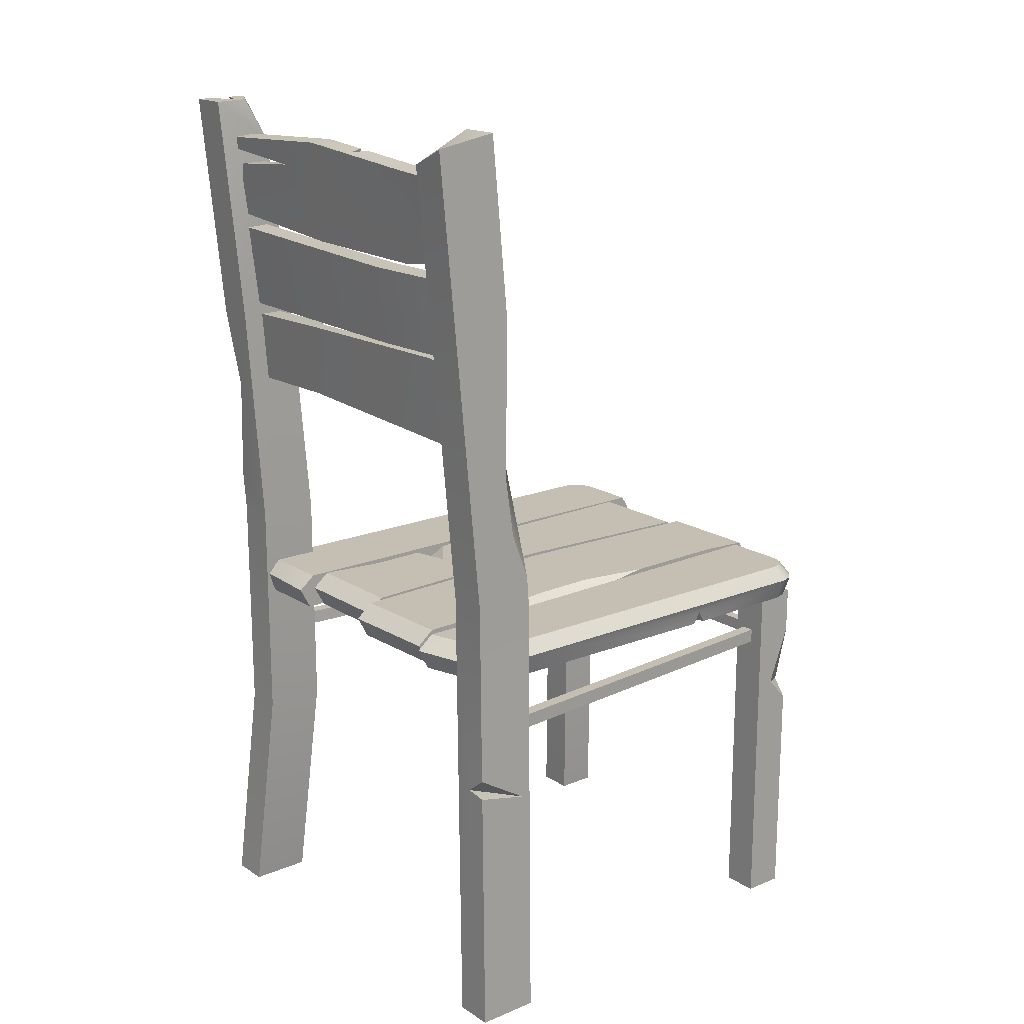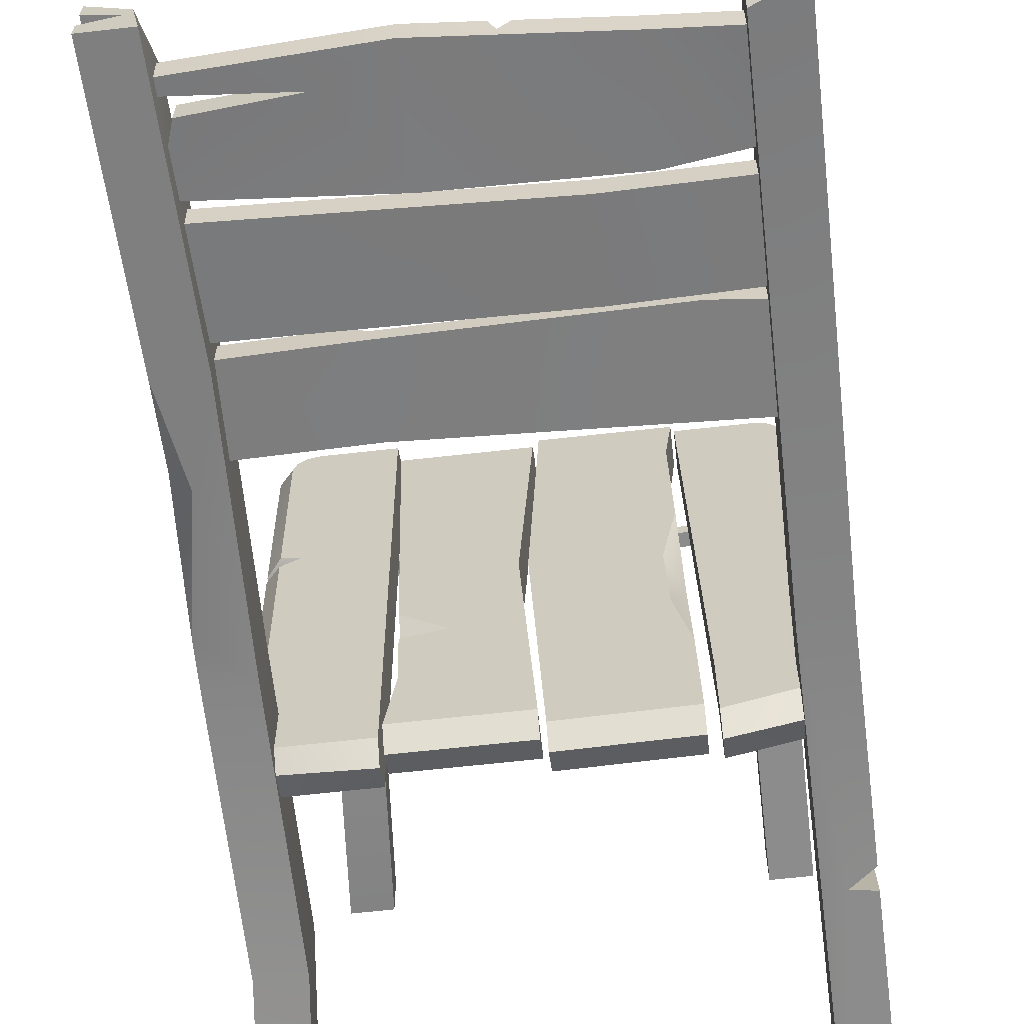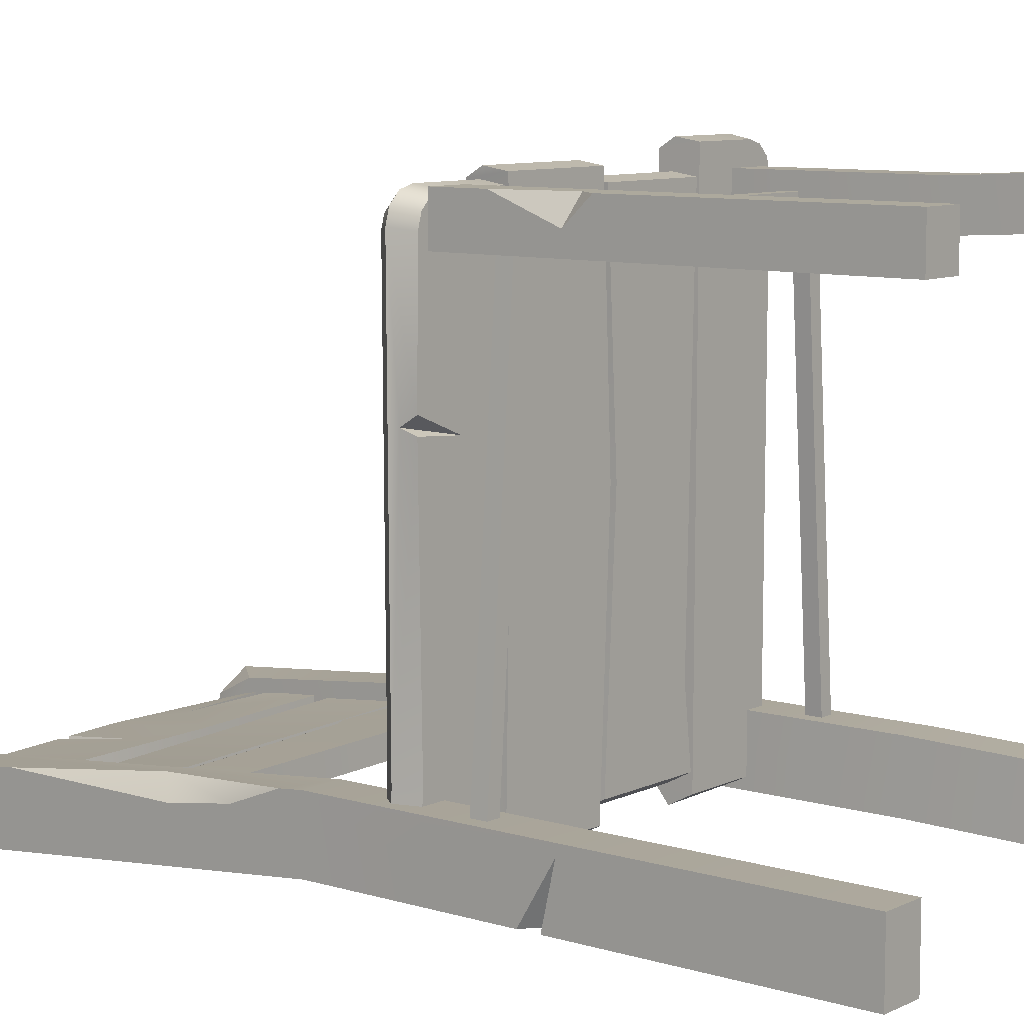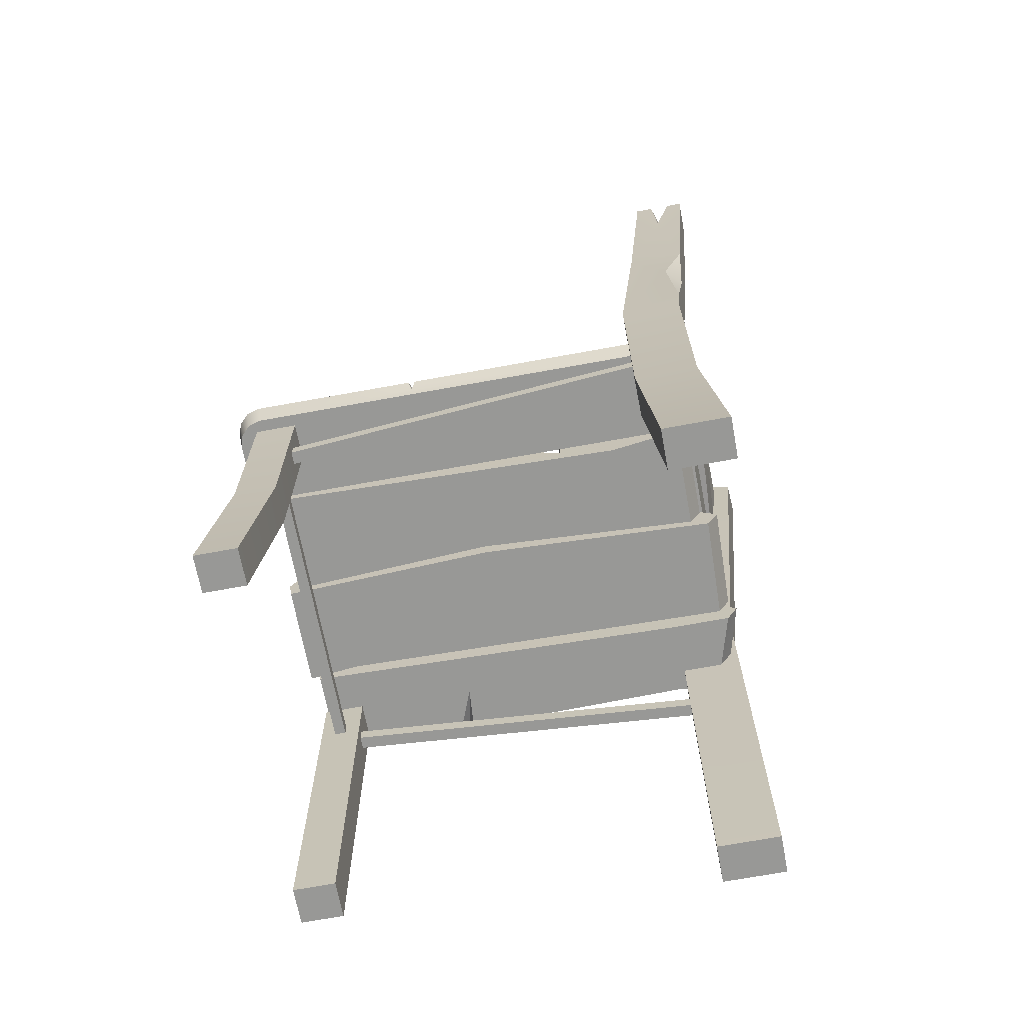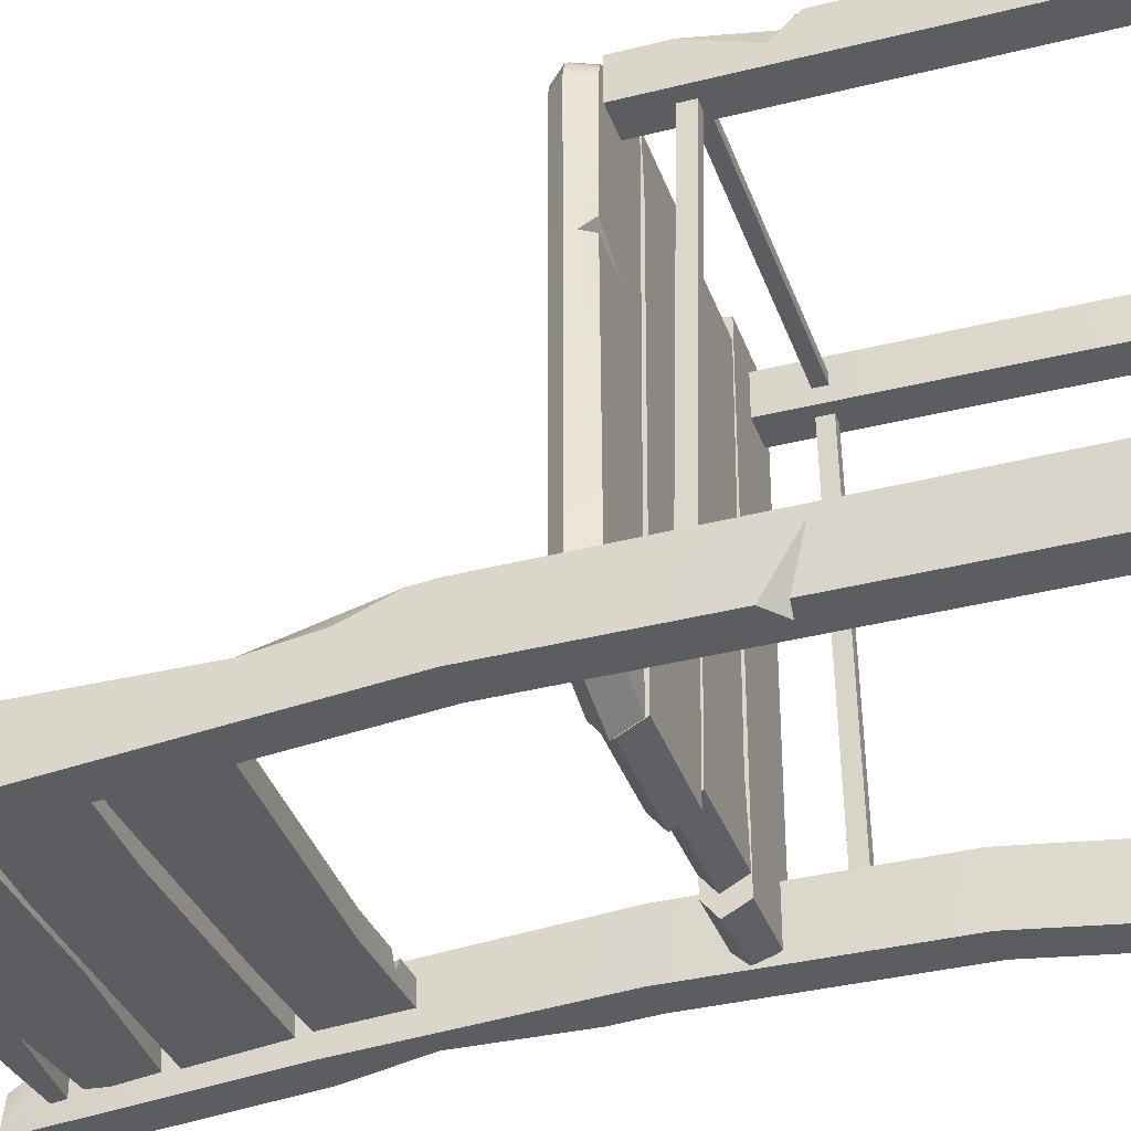
<metadata>
{"format":"obj","ext":"obj","renderer":"f3d","projection":"perspective","resolution":1024,"background":"white","views":[{"elev":17.6,"azim":-129.0,"up":"+Y"},{"elev":-64.3,"azim":-173.5,"up":"+Z"},{"elev":8.8,"azim":-51.4,"up":"+Z"},{"elev":-68.5,"azim":100.6,"up":"+Y"},{"elev":-35.6,"azim":-71.6,"up":"+Z"}]}
</metadata>
<code>
o Cube.005
v -0.7766 1.429 -0.8281
v 0.7702 1.429 -0.8942
v -0.6708 1.429 0.8652
v -0.7713 1.429 0.7647
v -0.7193 1.429 0.8517
v -0.7566 1.429 0.8149
v 0.7774 1.429 0.8513
v 0.6769 1.429 0.9518
v 0.7627 1.429 0.9015
v 0.7254 1.429 0.9383
v -0.8024 1.513 -0.8729
v 0.796 1.513 -0.92
v -0.6933 1.513 0.8777
v -0.7433 1.513 0.8638
v -0.7819 1.513 0.8258
v -0.7971 1.513 0.7739
v 0.6994 1.513 0.9644
v 0.7495 1.513 0.9504
v 0.788 1.513 0.9124
v 0.8032 1.513 0.8605
v -0.756 1.567 -0.8075
v 0.7497 1.567 -0.8737
v -0.7508 1.567 0.7617
v -0.668 1.567 0.8446
v -0.7384 1.567 0.804
v -0.7087 1.567 0.8333
v 0.6741 1.567 0.9312
v 0.7569 1.567 0.8483
v 0.7148 1.567 0.9199
v 0.7445 1.567 0.8906
v -0.7766 1.429 0.3087
v -0.7766 1.429 0.2539
v -0.6037 1.429 0.2401
v -0.7848 1.48 0.2734
v -0.4626 1.429 -0.9184
v -0.4239 1.429 -0.8877
v 0.4157 1.429 -0.8281
v 0.4244 1.429 -0.8942
v -0.01389 1.429 -0.8986
v 0.007903 1.429 -0.8281
v 0.4316 1.429 0.9518
v 0.4189 1.429 0.8558
v -0.4161 1.429 0.9005
v -0.4251 1.429 0.8652
v 0.01108 1.429 0.8558
v -0.007903 1.429 0.9005
v 0.4244 1.513 -0.9391
v 0.4157 1.513 -0.8729
v -0.4239 1.513 -0.9326
v -0.4626 1.513 -0.9632
v 0.007903 1.513 -0.8729
v -0.01389 1.513 -0.9435
v 0.4316 1.513 0.9644
v 0.4189 1.513 0.8683
v -0.4161 1.513 0.9131
v -0.4251 1.513 0.8777
v 0.01108 1.513 0.8683
v -0.007903 1.513 0.9131
v -0.4626 1.567 -0.8978
v -0.4239 1.567 -0.8672
v 0.4157 1.567 -0.8075
v 0.4244 1.567 -0.8737
v -0.01389 1.567 -0.8781
v 0.007903 1.567 -0.8075
v -0.4251 1.567 0.8446
v -0.4161 1.567 0.88
v 0.4189 1.567 0.8352
v 0.4316 1.567 0.9312
v -0.007903 1.567 0.88
v 0.01108 1.567 0.8352
v 0.3825 1.567 -0.5573
v 0.05589 1.567 0.04356
v 0.3825 1.429 -0.5573
v 0.05589 1.429 0.04356
v 0.02863 1.429 0.04505
v -0.3947 1.429 0.701
v 0.02863 1.567 0.04505
v -0.3947 1.567 0.701
v -0.7605 1.429 -0.6602
v -0.7863 1.513 -0.6602
v -0.7399 1.567 -0.6602
v -0.4621 1.429 -0.6678
v -0.4621 1.567 -0.6678
v 0.7998 1.513 0.1982
v 0.7999 1.513 0.2245
v 0.7533 1.567 0.1827
v 0.7536 1.567 0.2378
v 0.7845 1.463 0.2127
v 0.7808 1.495 0.2119
v 0.6888 1.567 0.2285
v -0.4026 1.567 0.2763
v -0.4172 1.567 -0.51
v -0.3638 1.567 -0.2665
v -0.3554 1.567 0.009087
v -0.4102 1.51 -0.1416
v 0.3882 1.567 -0.3382
v 0.3919 1.567 -0.1959
v 0.2461 1.567 -0.3064
v 0.3881 1.492 -0.3394
v -0.7311 -0 0.8738
v -0.7311 -0 0.7134
v -0.588 -0 0.8738
v -0.588 -0 0.7134
v -0.7311 1.429 0.7134
v -0.7311 1.429 0.8738
v -0.588 1.429 0.7134
v -0.588 1.429 0.8738
v -0.7311 0.919 0.8738
v -0.7311 1.242 0.8738
v -0.7311 1.012 0.7859
v -0.6775 0.9898 0.8738
v 0.7848 0 0.9145
v 0.6417 0 0.9145
v 0.7848 0 0.7541
v 0.6417 0 0.7541
v 0.588 1.429 0.8738
v 0.7311 1.429 0.8738
v 0.588 1.429 0.7134
v 0.7311 1.429 0.7134
v 0.7311 0.7146 0.8738
v 0.7311 0.7146 0.7134
v 0.588 0.7146 0.7134
v 0.588 0.7146 0.8738
v 0.9451 -1e-06 -0.9879
v 0.9451 -1e-06 -0.7484
v 0.7931 -0 -0.9879
v 0.7931 -0 -0.7484
v 0.8482 3.574 -0.8658
v 0.8482 3.574 -1.081
v 0.6945 3.411 -0.8588
v 0.6962 3.574 -1.081
v 0.8482 1.787 -0.9357
v 0.6962 1.787 -0.9357
v 0.6962 1.787 -0.6962
v 0.8482 1.787 -0.6962
v 0.6748 2.681 -0.781
v 0.6748 2.681 -1.009
v 0.8268 2.681 -0.781
v 0.6962 0.8936 -0.9357
v 0.8482 0.8936 -0.6962
v 0.8482 0.8936 -0.9357
v 0.6962 0.8936 -0.6962
v 0.8482 3.574 -0.9353
v 0.8482 3.574 -1.019
v 0.737 3.574 -0.9741
v 0.8413 3.284 -0.9482
v 0.7228 3.574 -0.9379
v 0.8444 1.944 -0.9485
v 0.8268 2.681 -1.009
v 0.7732 2.367 -0.983
v 0.8336 2.397 -0.9207
v -0.8453 -0 -0.9357
v -0.6933 -0 -0.9357
v -0.8453 -0 -0.6962
v -0.6933 -0 -0.6962
v -0.6723 3.465 -1.095
v -0.8243 3.535 -1.105
v -0.6723 3.574 -0.8658
v -0.8243 3.574 -0.8658
v -0.8243 1.787 -0.9357
v -0.8243 1.787 -0.6962
v -0.6723 1.787 -0.6962
v -0.6723 1.787 -0.9357
v -0.8336 0.9927 -0.9357
v -0.8325 1.069 -0.9357
v -0.8342 0.9469 -0.7341
v -0.752 1.005 -0.9357
v -0.8243 2.899 -0.8017
v -0.8243 1.869 -0.704
v -0.8243 2.046 -0.773
v -0.8243 2.28 -0.8073
v -0.7311 2.376 -0.7521
v 0.6962 2.737 -0.8449
v 0.6962 2.732 -0.9331
v -0.6723 2.737 -0.8578
v -0.6723 2.731 -0.9459
v -0.6723 3.41 -0.9282
v -0.6723 3.403 -1.016
v 0.6962 3.435 -0.9153
v 0.6962 3.429 -1.003
v -0.6723 3.104 -0.891
v -0.6723 3.033 -0.8911
v 0.6962 3.058 -0.8782
v 0.6962 3.118 -0.8782
v -0.6723 3.029 -0.9793
v -0.6723 3.096 -0.979
v 0.6962 3.111 -0.9661
v 0.6962 3.054 -0.9664
v 0.6962 2.403 -0.8114
v 0.6962 2.401 -0.8996
v -0.6723 2.375 -0.8243
v -0.6723 2.374 -0.9125
v 0.6962 2.683 -0.8364
v -0.6723 2.696 -0.9375
v 0.6962 2.683 -0.9246
v -0.2787 2.737 -0.877
v -0.2787 2.732 -0.9651
v -0.2787 3.034 -0.9103
v -0.2787 3.03 -0.9985
v -0.4388 3.417 -1.014
v -0.4388 3.424 -0.926
v -0.4388 3.071 -0.8888
v -0.4388 3.063 -0.9768
v 0.1287 3.46 -1.009
v 0.1287 3.467 -0.9206
v 0.1287 3.077 -0.8835
v 0.1287 3.07 -0.9714
v 0.295 2.413 -0.8178
v 0.295 2.411 -0.906
v 0.295 2.696 -0.9311
v -0.5196 2.381 -0.8232
v -0.5196 2.38 -0.9114
v -0.5196 2.71 -0.9365
v 0.6672 3.322 -0.9909
v 0.6933 3.38 -0.9976
v 0.3431 3.352 -0.9943
v 0.6924 3.38 -0.903
v 0.6674 3.322 -0.8944
v 0.3429 3.352 -0.9052
v 0.701 3.217 -0.9785
v 0.701 3.22 -0.8863
v -0.139 3.447 -0.9232
v -0.08091 3.451 -0.9226
v -0.1034 3.445 -0.9758
v -0.0732 3.196 -0.8969
v 0.295 2.697 -0.8769
v 0.295 2.666 -0.84
v 0.3561 2.695 -0.8418
v -0.5196 2.594 -0.8393
v -0.5196 2.711 -0.8823
v -0.6723 2.697 -0.8492
v 0.5709 2.406 -0.8134
v 0.5114 2.408 -0.8143
v 0.6384 2.645 -0.8337
v 0.5409 2.406 -0.865
v -0.6732 1.205 0.7134
v -0.6239 1.205 0.7134
v -0.6732 1.261 0.7134
v -0.6239 1.261 0.7134
v -0.729 1.205 -0.6962
v -0.7782 1.205 -0.6962
v -0.729 1.261 -0.6962
v -0.7782 1.261 -0.6962
v 0.6911 1.205 0.7134
v 0.6419 1.205 0.7134
v 0.6911 1.261 0.7134
v 0.6419 1.261 0.7134
v 0.7469 1.205 -0.6962
v 0.7961 1.205 -0.6962
v 0.7469 1.261 -0.6962
v 0.7961 1.261 -0.6962
v 0.588 1.205 0.8155
v 0.588 1.205 0.7717
v 0.588 1.255 0.8155
v 0.588 1.255 0.7717
v -0.588 1.205 0.7717
v -0.588 1.205 0.8155
v -0.588 1.255 0.7717
v -0.588 1.255 0.8155
f 88 7 2
f 64 72 98
f 46 76 75
f 22 84 12
f 13 5 3
f 14 6 5
f 80 23 81
f 30 20 28
f 9 10 8
f 17 10 18
f 16 6 15
f 25 14 26
f 18 30 29
f 16 25 23
f 17 29 27
f 26 13 24
f 43 58 55
f 80 1 79
f 18 9 19
f 48 64 61
f 67 57 54
f 94 77 93
f 69 55 58
f 63 49 60
f 45 54 57
f 33 31 34
f 32 33 34
f 9 20 19
f 47 2 38
f 4 31 33
f 56 3 44
f 53 8 17
f 47 22 12
f 21 50 11
f 68 28 90
f 83 21 81
f 42 74 73
f 50 1 11
f 53 27 68
f 24 56 65
f 48 40 51
f 41 53 68
f 37 48 61
f 45 57 70
f 39 52 63
f 43 55 66
f 35 50 59
f 39 49 52
f 97 98 72
f 73 40 37
f 74 64 40
f 99 97 42
f 76 91 95
f 75 69 46
f 69 78 66
f 75 36 39
f 82 65 44
f 23 25 24
f 1 82 79
f 31 4 16
f 21 80 81
f 76 66 78
f 58 46 69
f 74 70 72
f 54 42 67
f 41 62 38
f 56 44 65
f 82 59 83
f 49 36 60
f 75 63 77
f 51 40 64
f 73 61 71
f 47 38 62
f 89 87 85
f 87 20 85
f 88 84 89
f 86 89 84
f 85 88 89
f 95 91 94
f 92 95 93
f 93 95 94
f 99 96 98
f 98 96 71
f 97 99 98
f 2 12 84
f 88 85 7
f 85 20 7
f 2 84 88
f 98 71 64
f 71 61 64
f 46 43 76
f 22 86 84
f 13 14 5
f 14 15 6
f 80 16 23
f 30 19 20
f 41 38 7
f 38 2 7
f 7 9 8
f 41 7 8
f 17 8 10
f 16 4 6
f 25 15 14
f 18 19 30
f 16 15 25
f 17 18 29
f 26 14 13
f 43 46 58
f 80 11 1
f 18 10 9
f 48 51 64
f 67 70 57
f 78 77 91
f 77 63 93
f 91 77 94
f 63 60 92
f 63 92 93
f 69 66 55
f 63 52 49
f 45 42 54
f 9 7 20
f 47 12 2
f 32 79 33
f 79 82 33
f 82 44 33
f 44 3 4
f 33 44 4
f 3 5 6
f 6 4 3
f 56 13 3
f 53 41 8
f 47 62 22
f 21 59 50
f 22 62 86
f 62 68 90
f 68 27 28
f 27 29 30
f 28 27 30
f 28 87 90
f 90 86 62
f 83 59 21
f 42 45 74
f 50 35 1
f 53 17 27
f 24 13 56
f 48 37 40
f 39 36 49
f 70 67 72
f 67 97 72
f 73 74 40
f 74 72 64
f 67 42 97
f 42 73 99
f 73 71 99
f 71 96 99
f 60 36 92
f 36 76 95
f 76 78 91
f 95 92 36
f 75 77 69
f 69 77 78
f 75 76 36
f 82 83 65
f 25 26 24
f 24 65 23
f 65 83 23
f 83 81 23
f 1 35 82
f 16 80 34
f 80 79 32
f 34 80 32
f 34 31 16
f 21 11 80
f 76 43 66
f 74 45 70
f 41 68 62
f 82 35 59
f 75 39 63
f 73 37 61
f 89 90 87
f 87 28 20
f 86 90 89
f 103 100 101
f 105 106 104
f 107 109 111
f 104 103 101
f 106 102 103
f 110 104 101
f 111 109 110
f 108 111 110
f 103 102 100
f 105 107 106
f 100 102 108
f 102 107 111
f 107 105 109
f 111 108 102
f 104 106 103
f 106 107 102
f 101 100 108
f 110 109 104
f 109 105 104
f 101 108 110
f 115 112 113
f 117 118 116
f 119 120 121
f 116 122 123
f 118 121 122
f 117 123 120
f 120 113 112
f 115 121 114
f 123 115 113
f 114 120 112
f 115 114 112
f 117 119 118
f 119 117 120
f 116 118 122
f 118 119 121
f 117 116 123
f 120 123 113
f 115 122 121
f 123 122 115
f 114 121 120
f 127 124 125
f 128 143 145
f 131 149 137
f 138 130 136
f 130 137 136
f 146 128 138
f 132 140 141
f 134 139 142
f 135 142 140
f 139 132 141
f 151 138 135
f 136 133 134
f 138 134 135
f 150 148 133
f 126 141 124
f 140 127 125
f 127 139 126
f 141 125 124
f 144 145 146
f 145 143 146
f 145 144 129
f 131 130 147
f 128 145 147
f 130 128 147
f 145 131 147
f 131 145 129
f 151 148 150
f 149 151 150
f 127 126 124
f 131 129 149
f 138 128 130
f 130 131 137
f 138 149 146
f 149 129 146
f 129 144 146
f 146 143 128
f 132 135 140
f 134 133 139
f 135 134 142
f 139 133 132
f 135 132 148
f 151 149 138
f 135 148 151
f 136 137 133
f 138 136 134
f 132 133 148
f 133 137 150
f 137 149 150
f 126 139 141
f 140 142 127
f 127 142 139
f 141 140 125
f 155 152 153
f 157 159 158
f 160 170 171
f 156 162 163
f 169 161 162
f 160 156 163
f 167 163 153
f 155 161 154
f 163 155 153
f 154 161 166
f 167 164 166
f 165 167 166
f 172 168 171
f 172 171 170
f 169 172 170
f 156 157 158
f 155 154 152
f 160 161 169
f 160 169 170
f 159 157 168
f 157 160 171
f 171 168 157
f 156 158 162
f 162 158 172
f 158 159 168
f 172 158 168
f 172 169 162
f 160 157 156
f 153 152 164
f 167 165 163
f 165 160 163
f 153 164 167
f 155 162 161
f 163 162 155
f 161 160 165
f 166 164 152
f 161 165 166
f 166 152 154
f 174 196 197
f 205 180 204
f 173 198 196
f 199 174 197
f 198 185 182
f 206 187 184
f 190 232 235
f 208 229 211
f 195 209 210
f 188 198 183
f 185 197 176
f 196 182 175
f 176 196 175
f 186 202 181
f 177 200 178
f 216 180 215
f 202 207 206
f 181 201 177
f 224 204 200
f 200 186 178
f 210 230 226
f 213 209 212
f 191 229 231
f 209 211 212
f 212 191 192
f 230 194 231
f 194 212 192
f 234 189 193
f 221 219 184
f 214 219 218
f 216 217 219
f 218 220 214
f 179 219 217
f 207 200 204
f 225 202 206
f 216 214 220
f 216 207 204
f 219 205 206
f 224 222 225
f 223 224 225
f 226 227 228
f 229 230 231
f 230 227 226
f 210 226 228
f 234 233 235
f 232 234 235
f 174 173 196
f 205 179 180
f 173 183 198
f 199 188 174
f 198 199 185
f 206 207 187
f 208 209 233
f 209 190 235
f 190 189 232
f 235 233 209
f 208 227 229
f 195 190 209
f 188 199 198
f 185 199 197
f 196 198 182
f 176 197 196
f 186 203 202
f 177 201 200
f 216 204 180
f 202 203 207
f 181 202 201
f 200 201 222
f 224 223 204
f 223 205 204
f 200 222 224
f 200 203 186
f 210 213 230
f 213 210 209
f 191 211 229
f 209 208 211
f 212 211 191
f 230 213 194
f 194 213 212
f 227 208 228
f 208 233 228
f 234 232 189
f 233 234 228
f 193 228 234
f 218 219 221
f 219 206 184
f 214 216 219
f 216 215 217
f 218 221 220
f 179 205 219
f 207 203 200
f 206 205 225
f 205 223 225
f 225 222 201
f 225 201 202
f 220 187 216
f 187 207 216
f 230 229 227
f 228 193 195
f 195 210 228
f 242 238 239
f 242 237 240
f 236 240 237
f 246 249 251
f 250 246 251
f 245 250 248
f 244 248 249
f 258 253 256
f 256 252 257
f 257 254 259
f 259 255 258
f 241 238 243
f 242 243 238
f 242 239 237
f 236 241 240
f 246 244 249
f 250 247 246
f 245 247 250
f 244 245 248
f 258 255 253
f 256 253 252
f 257 252 254
f 259 254 255
f 241 236 238

</code>
